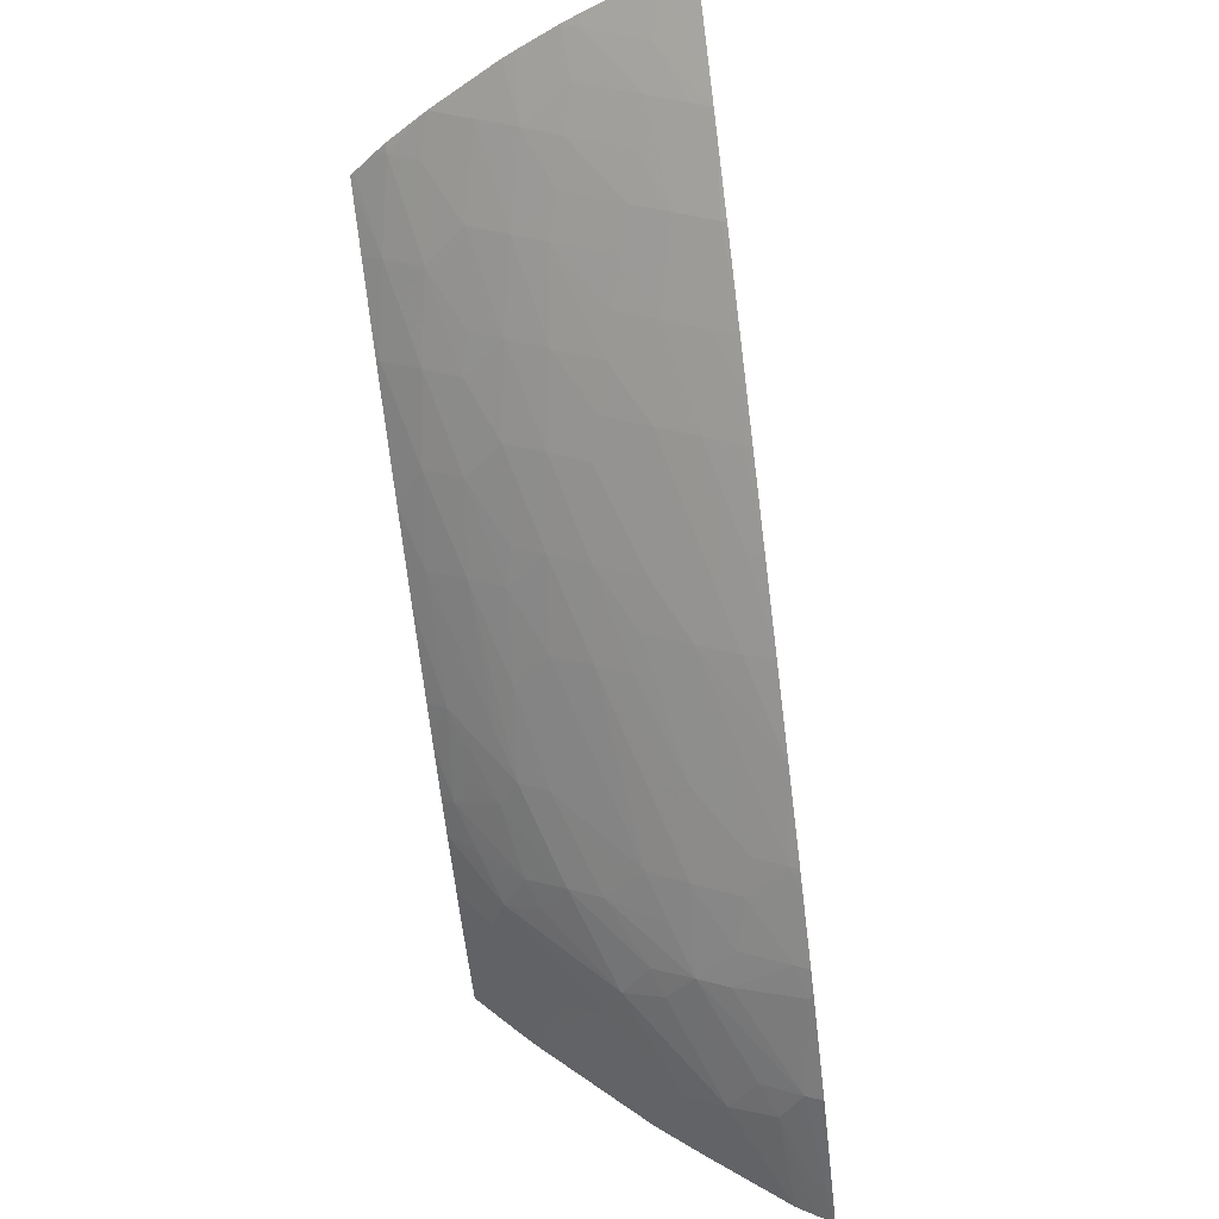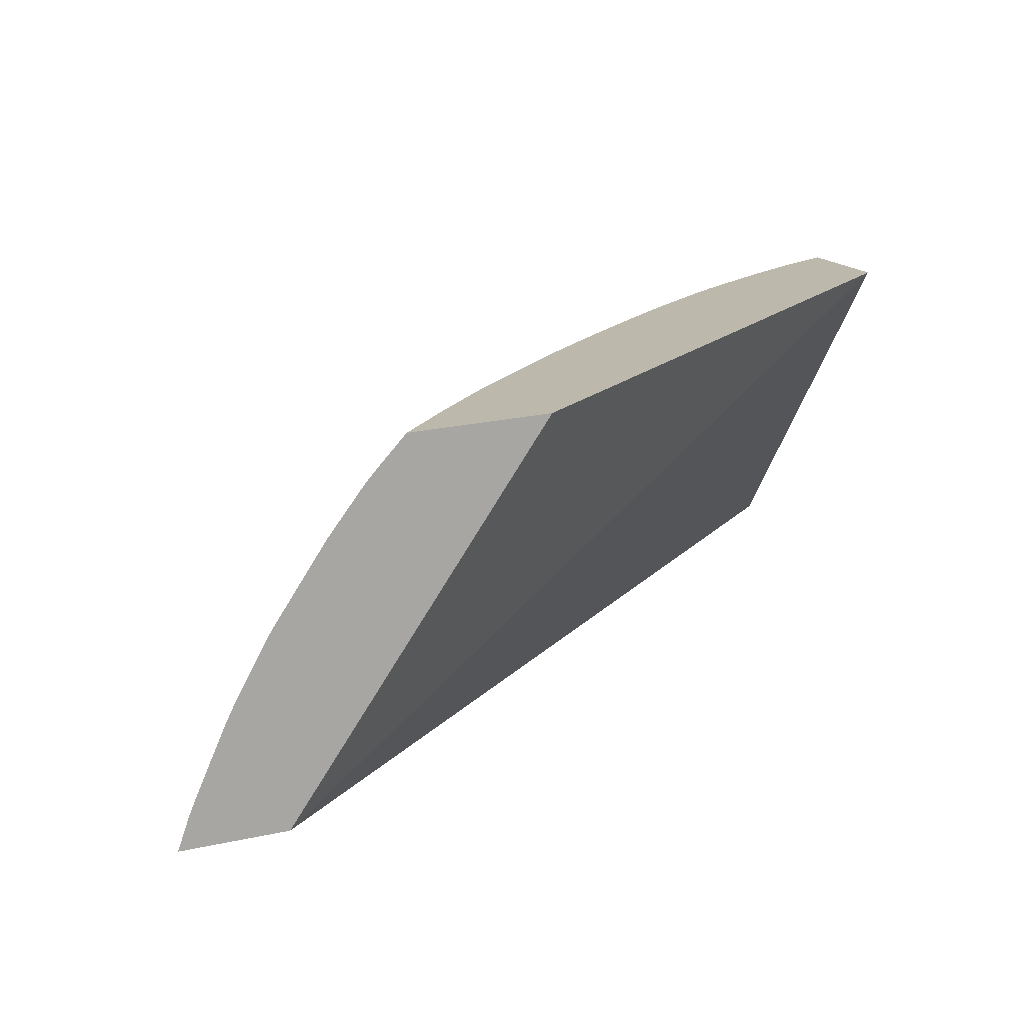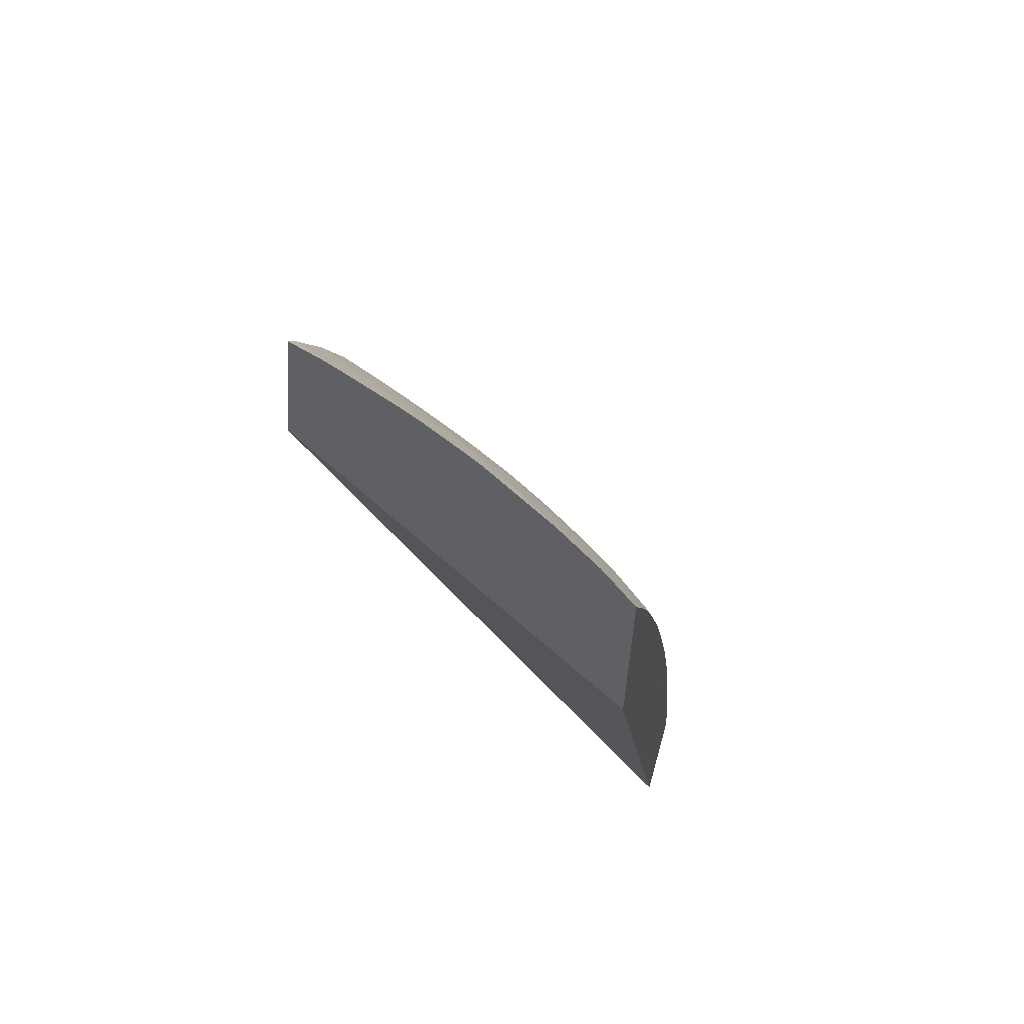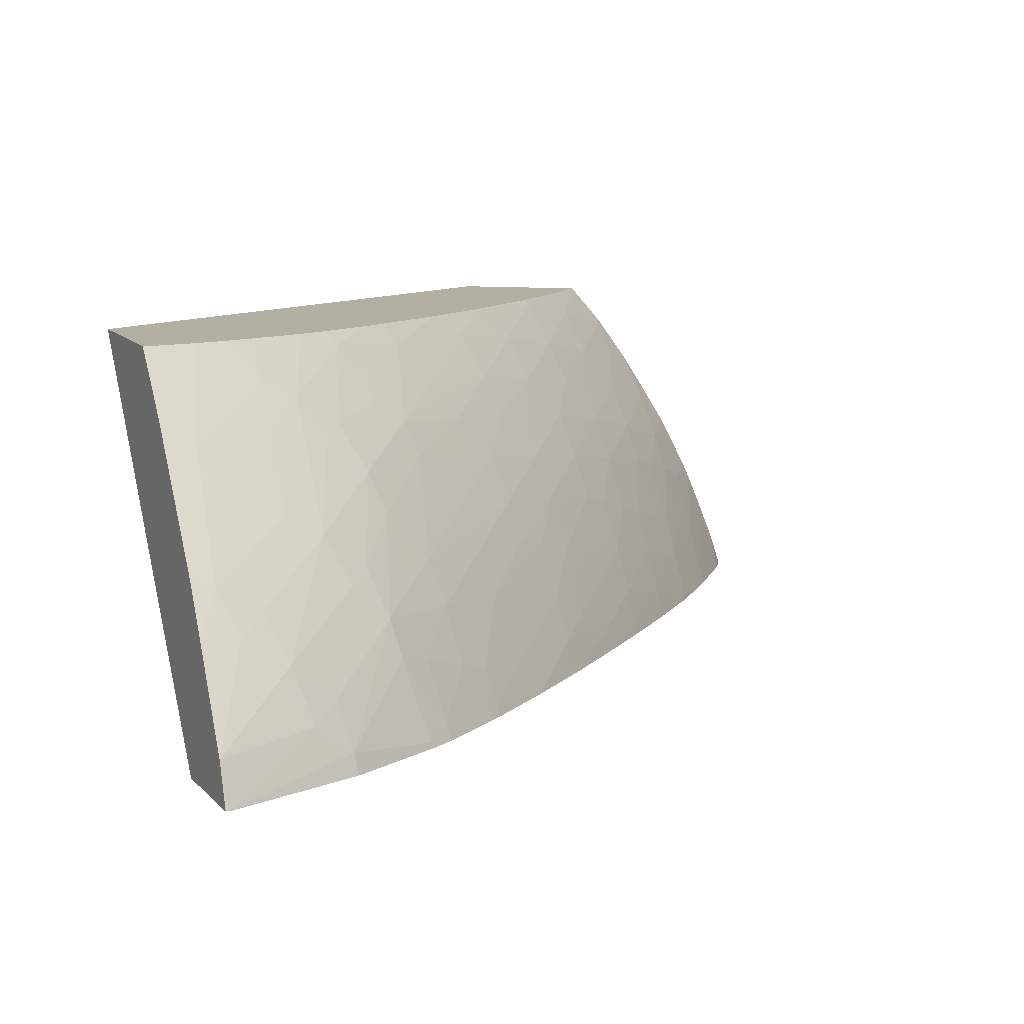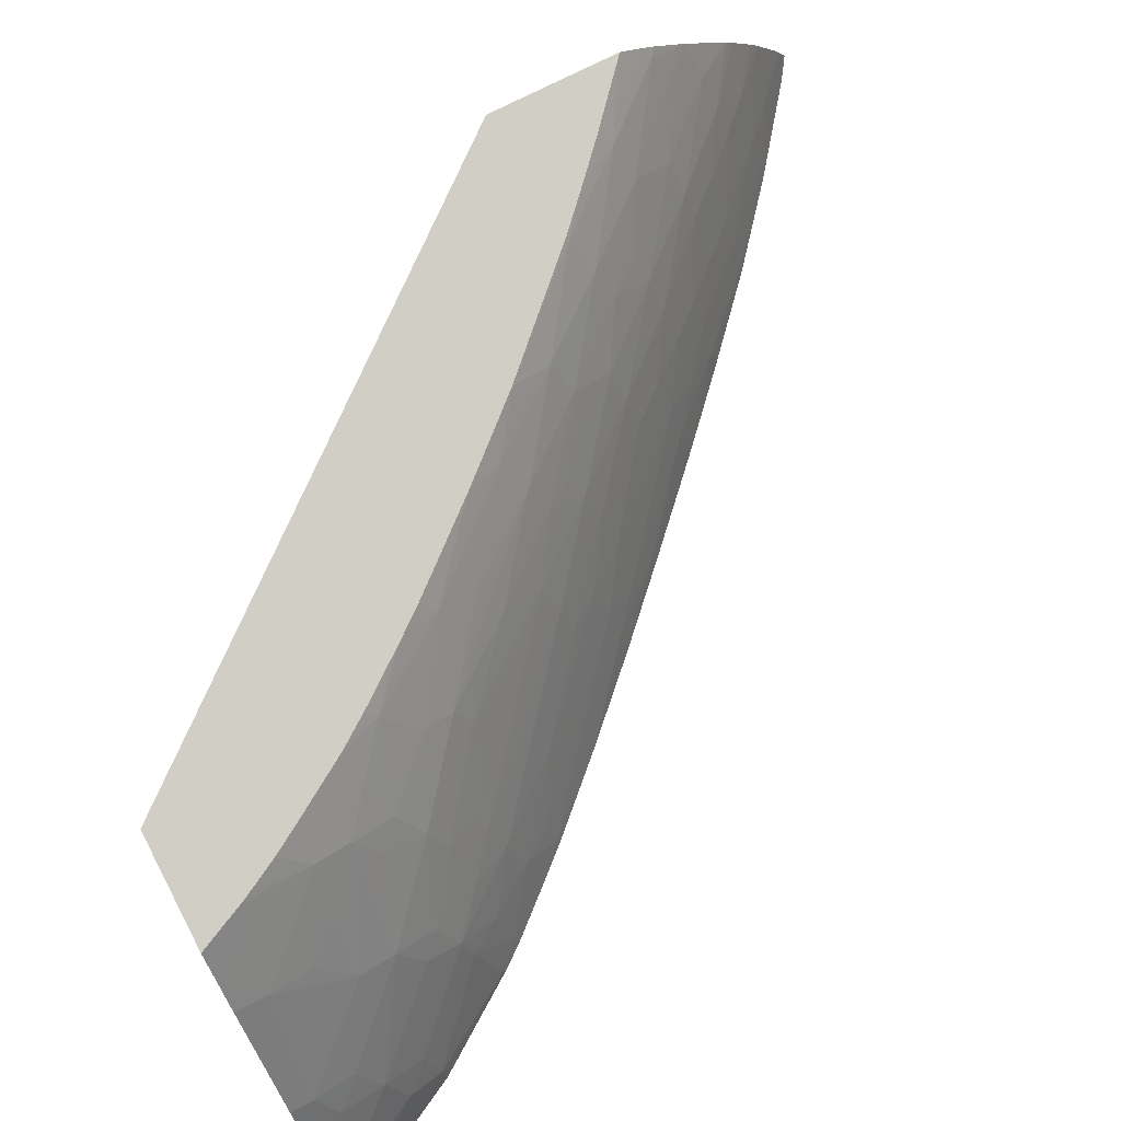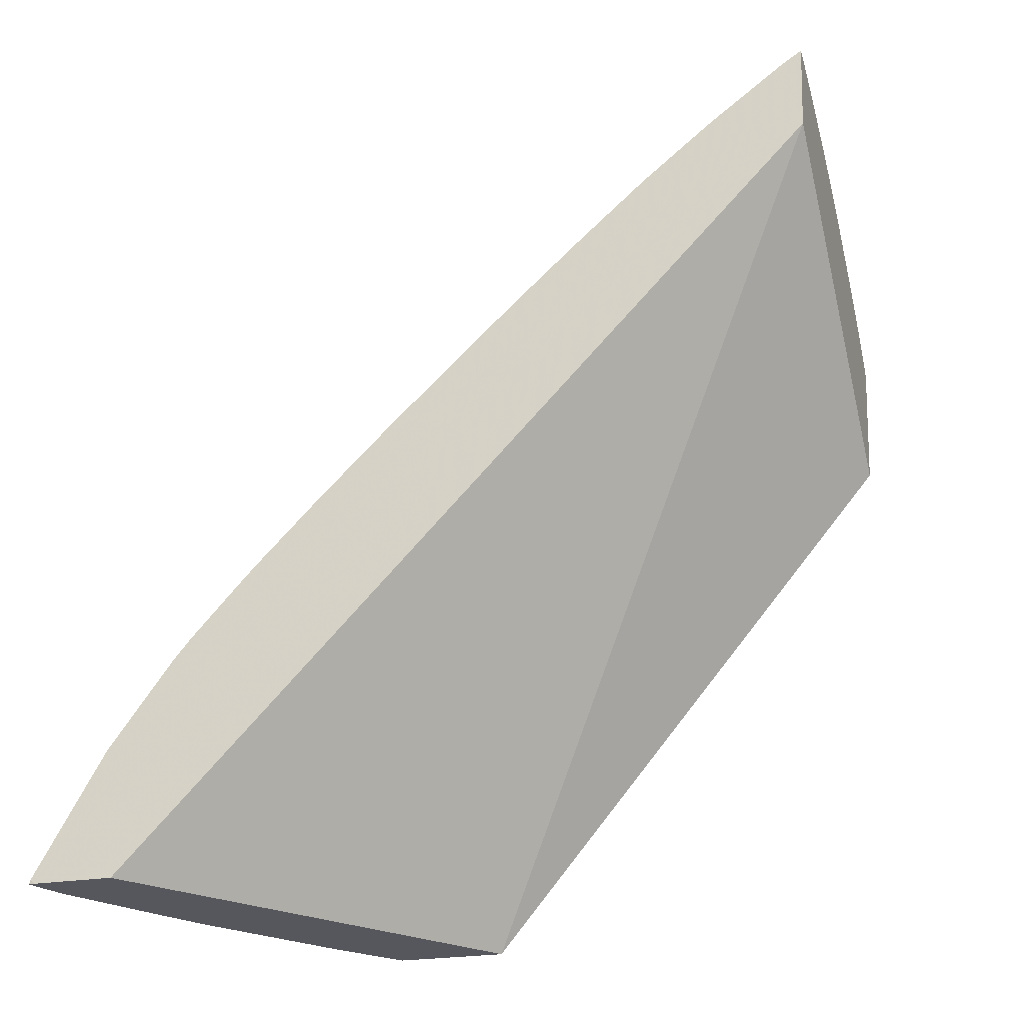
<metadata>
{"format":"obj","ext":"obj","renderer":"f3d","projection":"perspective","resolution":1024,"background":"white","views":[{"elev":59.1,"azim":101.8,"up":"+Y"},{"elev":33.4,"azim":-111.3,"up":"+Z"},{"elev":38.1,"azim":-59.0,"up":"+Y"},{"elev":-7.2,"azim":65.7,"up":"+Z"},{"elev":65.9,"azim":62.8,"up":"+Z"},{"elev":-24.0,"azim":-143.7,"up":"+Y"}]}
</metadata>
<code>
v 0.01535 0.1035 0.04512
v 0.01536 0.1054 0.04525
v 0.01393 0.1075 0.04088
v 0.02105 0.09602 0.04276
v 0.01541 0.1054 0.04523
v 0.01535 0.1055 0.0452
v 0.01394 0.1089 0.04097
v 0.02375 0.09639 0.03693
v 0.02261 0.09604 0.04226
v 0.01547 0.1053 0.04521
v 0.01621 0.1049 0.04464
v 0.01525 0.1058 0.04491
v 0.01407 0.1087 0.04136
v 0.01424 0.1087 0.04086
v 0.02493 0.09641 0.03656
v 0.02291 0.09607 0.04172
v 0.02249 0.09632 0.04232
v 0.01613 0.1047 0.04496
v 0.01641 0.1051 0.044
v 0.01531 0.1059 0.04473
v 0.01654 0.1043 0.0448
v 0.0171 0.1038 0.04452
v 0.0173 0.1041 0.04388
v 0.01521 0.106 0.04479
v 0.01413 0.1086 0.04154
v 0.01416 0.1086 0.04136
v 0.01532 0.1078 0.04045
v 0.02499 0.09647 0.03654
v 0.02502 0.09641 0.03654
v 0.02315 0.0961 0.04126
v 0.0231 0.09659 0.04107
v 0.02231 0.0968 0.04237
v 0.02229 0.09678 0.04241
v 0.01746 0.1043 0.04328
v 0.01707 0.1048 0.04328
v 0.01613 0.1058 0.0435
v 0.01545 0.1061 0.04424
v 0.01502 0.1066 0.04423
v 0.01502 0.1065 0.04424
v 0.01707 0.1038 0.04459
v 0.01838 0.1024 0.04407
v 0.01838 0.1024 0.04406
v 0.01816 0.103 0.04373
v 0.01835 0.1032 0.04309
v 0.01426 0.1083 0.04195
v 0.01469 0.1081 0.04136
v 0.01527 0.1078 0.04077
v 0.01633 0.1069 0.04015
v 0.01564 0.1076 0.04033
v 0.02499 0.09647 0.03655
v 0.02405 0.09838 0.03698
v 0.02501 0.09641 0.03655
v 0.02408 0.09623 0.03927
v 0.02314 0.09773 0.04019
v 0.02298 0.09723 0.04086
v 0.02216 0.09773 0.04205
v 0.02405 0.09656 0.03914
v 0.02225 0.09686 0.04243
v 0.01811 0.1039 0.04262
v 0.0172 0.1049 0.04276
v 0.01629 0.1059 0.04286
v 0.0152 0.1068 0.04355
v 0.01475 0.1073 0.04342
v 0.01888 0.1018 0.04386
v 0.01903 0.1019 0.04354
v 0.01921 0.1021 0.0429
v 0.01936 0.1024 0.04232
v 0.01902 0.1028 0.04232
v 0.01438 0.1081 0.04232
v 0.01452 0.108 0.04232
v 0.01517 0.1077 0.04136
v 0.01623 0.1068 0.04079
v 0.01634 0.1069 0.04006
v 0.01728 0.106 0.04007
v 0.01733 0.106 0.03968
v 0.02496 0.09639 0.0368
v 0.02402 0.09833 0.03725
v 0.02418 0.09779 0.03755
v 0.02316 0.09974 0.03736
v 0.02319 0.09967 0.03742
v 0.02438 0.09628 0.03851
v 0.02303 0.09828 0.03998
v 0.02205 0.09825 0.04187
v 0.02252 0.09773 0.04136
v 0.02392 0.0972 0.03891
v 0.02178 0.09773 0.04265
v 0.02189 0.09754 0.0426
v 0.02202 0.09731 0.04254
v 0.0242 0.09684 0.03855
v 0.01825 0.1041 0.04198
v 0.01773 0.1045 0.04237
v 0.01913 0.103 0.04181
v 0.01735 0.1051 0.04212
v 0.01641 0.1061 0.04232
v 0.01596 0.1065 0.04232
v 0.01536 0.1069 0.04291
v 0.0147 0.1074 0.04329
v 0.01926 0.1013 0.04371
v 0.02025 0.1004 0.04302
v 0.02005 0.101 0.0427
v 0.02056 0.1006 0.04227
v 0.02108 0.1001 0.04184
v 0.02023 0.1013 0.04206
v 0.02001 0.1019 0.0416
v 0.01447 0.1079 0.04257
v 0.015 0.1075 0.04232
v 0.01566 0.1072 0.04136
v 0.01614 0.1067 0.04136
v 0.01658 0.1063 0.04136
v 0.01717 0.1059 0.04071
v 0.01769 0.1054 0.04034
v 0.01821 0.105 0.03997
v 0.01828 0.105 0.03943
v 0.01795 0.1054 0.03943
v 0.02489 0.09637 0.03712
v 0.0239 0.09815 0.03789
v 0.02309 0.09932 0.03847
v 0.02301 0.09918 0.03897
v 0.02407 0.09751 0.03827
v 0.02294 0.1 0.03745
v 0.0229 0.1 0.03768
v 0.02313 0.09864 0.03935
v 0.02287 0.09892 0.03961
v 0.02207 0.09924 0.04095
v 0.02218 0.09862 0.0413
v 0.0219 0.09889 0.04159
v 0.02156 0.09871 0.04233
v 0.0213 0.09856 0.04286
v 0.01927 0.1032 0.04117
v 0.01838 0.1042 0.04136
v 0.02015 0.1021 0.04096
v 0.01749 0.1052 0.04136
v 0.01798 0.1047 0.04136
v 0.01707 0.1057 0.04136
v 0.01548 0.107 0.04232
v 0.01465 0.1075 0.04311
v 0.02015 0.1002 0.04335
v 0.0204 0.09986 0.04324
v 0.02106 0.09916 0.04279
v 0.02093 0.09966 0.04255
v 0.02122 0.09966 0.04207
v 0.0212 0.1003 0.04136
v 0.02221 0.09944 0.0404
v 0.02201 0.1001 0.03988
v 0.01811 0.1048 0.04061
v 0.01962 0.1035 0.03942
v 0.01922 0.1041 0.03918
v 0.0183 0.1051 0.0393
v 0.01926 0.1041 0.03892
v 0.02277 0.0998 0.03847
v 0.02215 0.1003 0.03924
v 0.02251 0.09965 0.03942
v 0.02266 0.1004 0.03757
v 0.02229 0.1008 0.03772
v 0.02202 0.1011 0.03797
v 0.02229 0.1005 0.03847
v 0.021 0.09902 0.04299
v 0.02026 0.1023 0.0404
v 0.0199 0.1027 0.0404
v 0.01942 0.1033 0.0404
v 0.01902 0.1038 0.0404
v 0.02128 0.1014 0.03943
v 0.02053 0.09968 0.04319
v 0.0219 0.09992 0.0404
v 0.02003 0.1029 0.03966
v 0.02013 0.103 0.03902
v 0.02015 0.1032 0.03857
v 0.02205 0.1011 0.03781
v 0.02194 0.101 0.03847
v 0.02113 0.1021 0.03818
v 0.02142 0.1016 0.03849
v 0.0202 0.1031 0.03855
f 1 2 6
f 1 6 12
f 1 12 24
f 1 24 39
f 1 39 38
f 1 38 63
f 1 63 97
f 1 97 136
f 1 136 105
f 1 105 69
f 1 69 45
f 1 45 25
f 1 25 13
f 1 13 7
f 1 7 3
f 1 3 4
f 1 4 9
f 1 9 17
f 1 17 33
f 1 33 58
f 1 58 88
f 1 88 87
f 1 87 86
f 1 86 128
f 1 128 157
f 1 157 163
f 1 163 138
f 1 138 137
f 1 137 98
f 1 98 64
f 1 64 41
f 1 41 40
f 1 40 21
f 1 21 18
f 1 18 10
f 1 10 5
f 1 5 2
f 2 5 6
f 3 7 14
f 3 14 27
f 3 27 49
f 3 49 73
f 3 73 75
f 3 75 114
f 3 114 148
f 3 148 149
f 3 149 167
f 3 167 172
f 3 172 170
f 3 170 168
f 3 168 154
f 3 154 153
f 3 153 120
f 3 120 79
f 3 79 51
f 3 51 28
f 3 28 15
f 3 15 8
f 3 8 4
f 4 8 15
f 4 15 29
f 4 29 52
f 4 52 76
f 4 76 115
f 4 115 81
f 4 81 53
f 4 53 30
f 4 30 16
f 4 16 9
f 5 10 11
f 5 11 6
f 6 11 12
f 7 13 14
f 9 16 17
f 10 18 11
f 11 19 20
f 11 20 12
f 11 18 21
f 11 21 22
f 11 22 23
f 11 23 19
f 12 20 24
f 13 25 26
f 13 26 14
f 14 26 27
f 15 28 29
f 16 30 31
f 16 31 32
f 16 32 33
f 16 33 17
f 19 23 34
f 19 34 35
f 19 35 36
f 19 36 37
f 19 37 20
f 20 37 38
f 20 38 39
f 20 39 24
f 21 40 22
f 22 40 41
f 22 41 42
f 22 42 43
f 22 43 23
f 23 43 44
f 23 44 34
f 25 45 46
f 25 46 26
f 26 46 27
f 27 47 48
f 27 48 49
f 27 46 47
f 28 50 29
f 28 51 50
f 29 50 52
f 30 53 31
f 31 54 55
f 31 55 56
f 31 56 32
f 31 53 57
f 31 57 54
f 32 58 33
f 32 56 58
f 34 44 59
f 34 59 60
f 34 60 35
f 35 60 36
f 36 60 61
f 36 61 62
f 36 62 38
f 36 38 37
f 38 62 63
f 41 64 65
f 41 65 42
f 42 65 43
f 43 65 66
f 43 66 44
f 44 66 67
f 44 67 68
f 44 68 59
f 45 69 46
f 46 69 70
f 46 70 71
f 46 71 47
f 47 71 72
f 47 72 48
f 48 73 49
f 48 72 74
f 48 74 75
f 48 75 73
f 50 76 52
f 50 51 77
f 50 77 78
f 50 78 76
f 51 79 80
f 51 80 77
f 53 81 57
f 54 82 83
f 54 83 84
f 54 84 55
f 54 57 85
f 54 85 82
f 55 84 56
f 56 86 87
f 56 87 88
f 56 88 58
f 56 84 83
f 56 83 86
f 57 81 89
f 57 89 85
f 59 90 91
f 59 91 60
f 59 68 92
f 59 92 90
f 60 93 61
f 60 91 93
f 61 93 94
f 61 94 95
f 61 95 96
f 61 96 62
f 62 96 97
f 62 97 63
f 64 98 65
f 65 98 99
f 65 99 100
f 65 100 66
f 66 100 101
f 66 101 102
f 66 102 103
f 66 103 67
f 67 103 104
f 67 104 92
f 67 92 68
f 69 105 70
f 70 105 106
f 70 106 71
f 71 106 107
f 71 107 72
f 72 107 108
f 72 108 109
f 72 109 110
f 72 110 74
f 74 110 111
f 74 111 112
f 74 112 113
f 74 113 114
f 74 114 75
f 76 78 115
f 77 116 78
f 77 80 117
f 77 117 118
f 77 118 116
f 78 116 119
f 78 119 115
f 79 120 121
f 79 121 80
f 80 121 117
f 81 115 89
f 82 85 119
f 82 119 122
f 82 122 123
f 82 123 124
f 82 124 125
f 82 125 83
f 83 125 126
f 83 126 127
f 83 127 128
f 83 128 86
f 85 89 119
f 89 115 119
f 90 92 129
f 90 129 130
f 90 130 93
f 90 93 91
f 92 104 131
f 92 131 129
f 93 132 94
f 93 130 133
f 93 133 132
f 94 132 134
f 94 134 109
f 94 109 95
f 95 109 108
f 95 108 135
f 95 135 96
f 96 135 106
f 96 106 136
f 96 136 97
f 98 137 99
f 99 137 138
f 99 138 139
f 99 139 140
f 99 140 141
f 99 141 102
f 99 102 101
f 99 101 100
f 102 142 103
f 102 141 124
f 102 124 143
f 102 143 142
f 103 142 104
f 104 142 144
f 104 144 131
f 105 136 106
f 106 135 107
f 107 135 108
f 109 134 110
f 110 134 132
f 110 132 145
f 110 145 111
f 111 145 112
f 112 145 146
f 112 146 147
f 112 147 113
f 113 148 114
f 113 147 149
f 113 149 148
f 116 118 119
f 117 121 150
f 117 150 118
f 118 150 151
f 118 151 152
f 118 152 143
f 118 143 123
f 118 123 122
f 118 122 119
f 120 153 121
f 121 153 154
f 121 154 155
f 121 155 156
f 121 156 150
f 123 143 124
f 124 141 126
f 124 126 125
f 126 141 139
f 126 139 127
f 127 139 128
f 128 139 157
f 129 131 158
f 129 158 159
f 129 159 160
f 129 160 130
f 130 160 161
f 130 161 145
f 130 145 133
f 131 144 151
f 131 151 162
f 131 162 158
f 132 133 145
f 138 163 139
f 139 141 140
f 139 163 157
f 142 143 164
f 142 164 144
f 143 152 144
f 143 144 164
f 144 152 151
f 145 161 146
f 146 161 160
f 146 160 165
f 146 165 166
f 146 166 147
f 147 166 167
f 147 167 149
f 150 156 151
f 151 156 162
f 154 168 155
f 155 169 156
f 155 168 170
f 155 170 171
f 155 171 169
f 156 169 162
f 158 162 159
f 159 165 160
f 159 162 165
f 162 169 165
f 165 170 166
f 165 169 171
f 165 171 170
f 166 170 172
f 166 172 167

</code>
